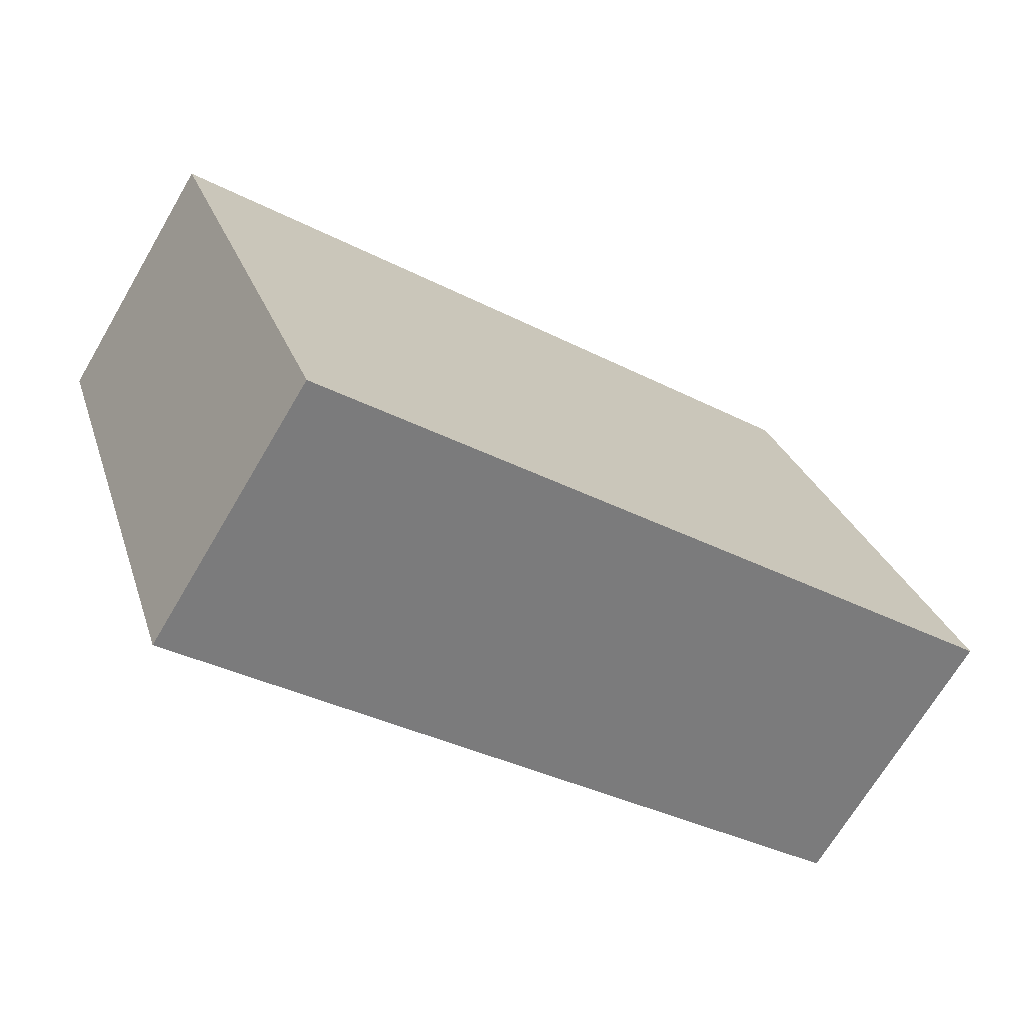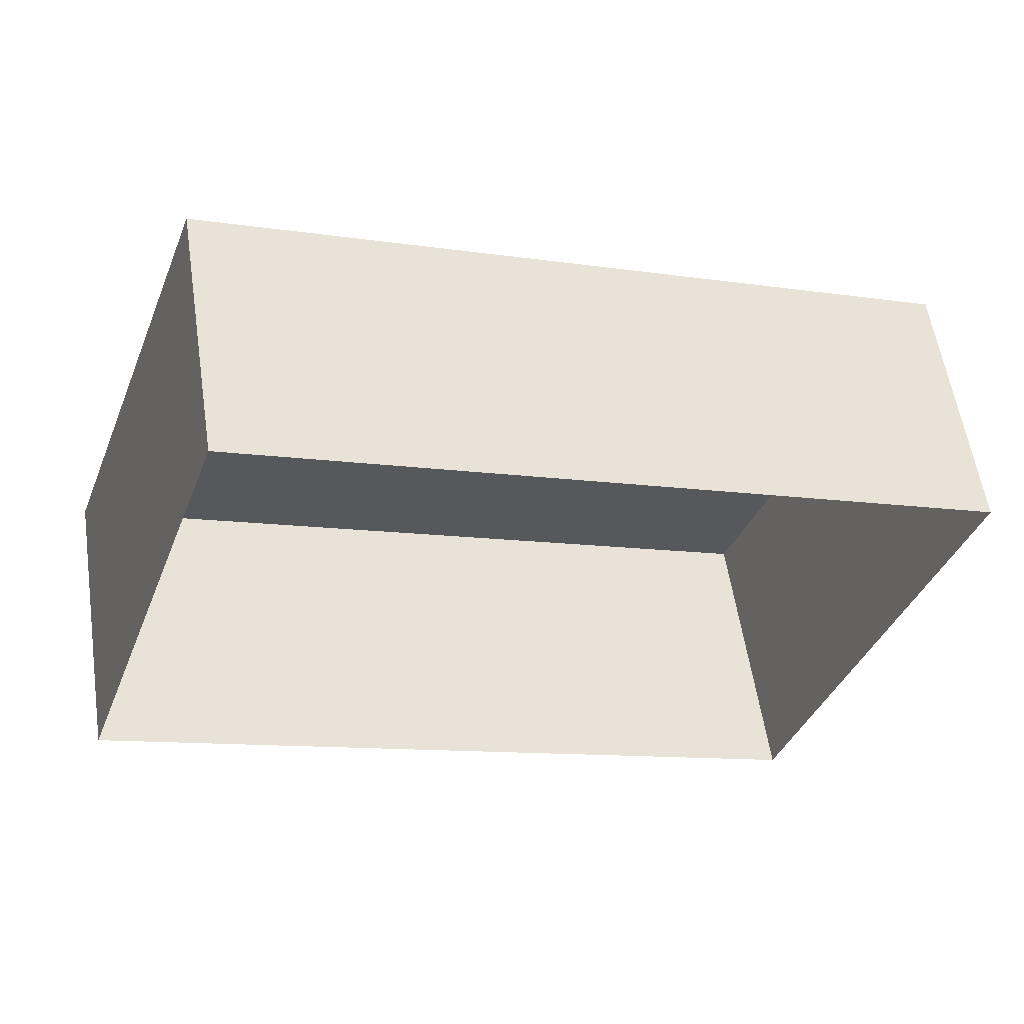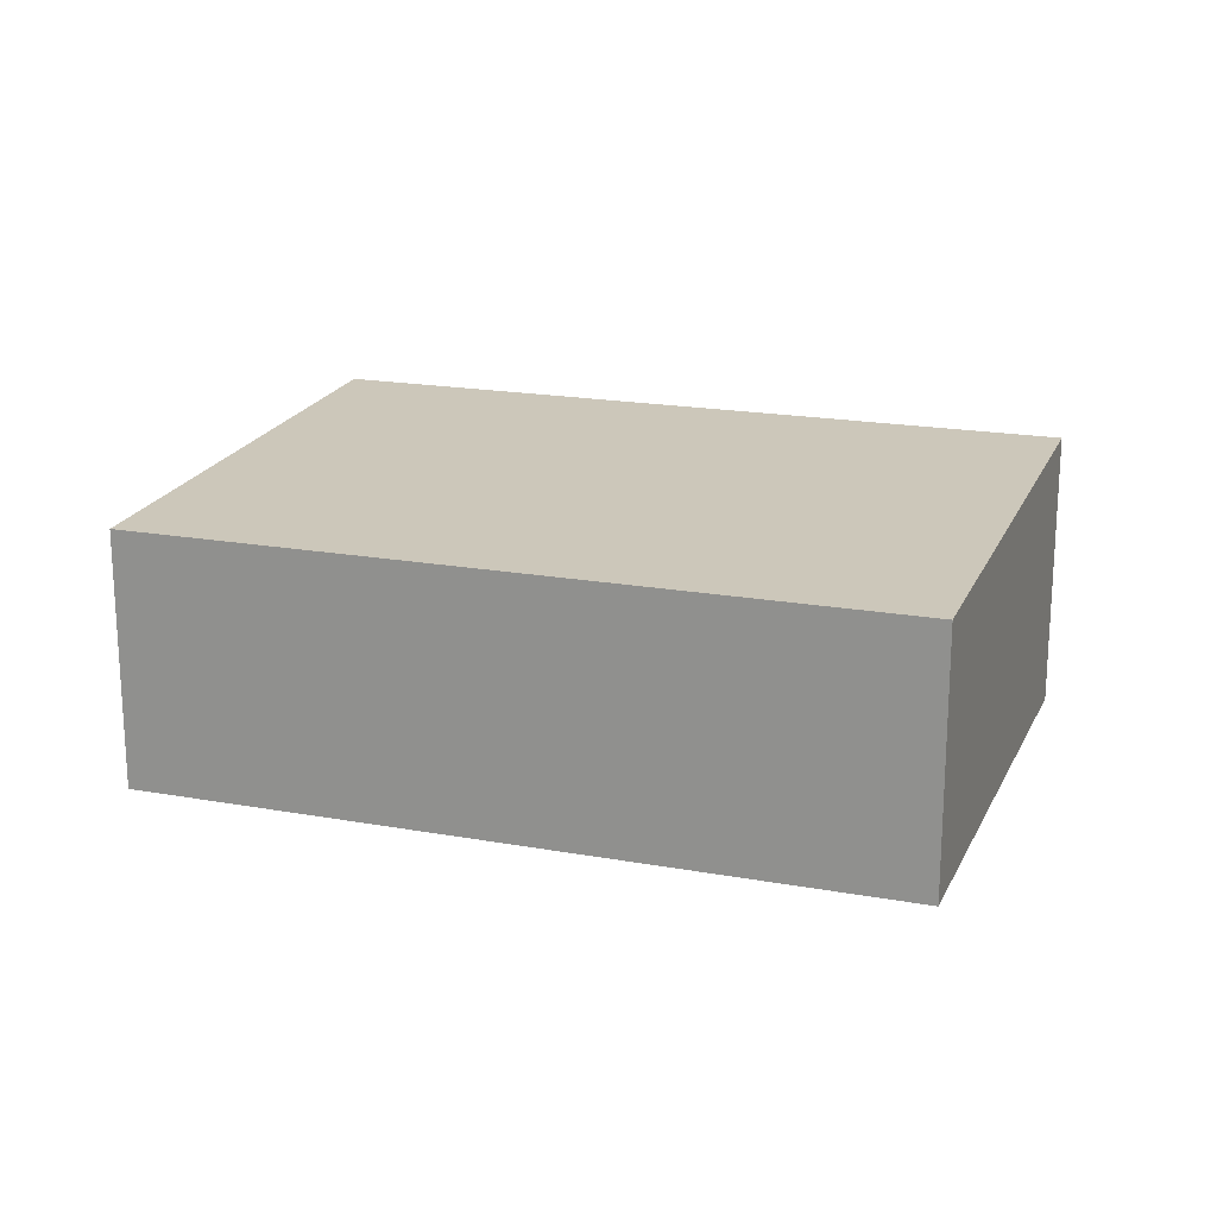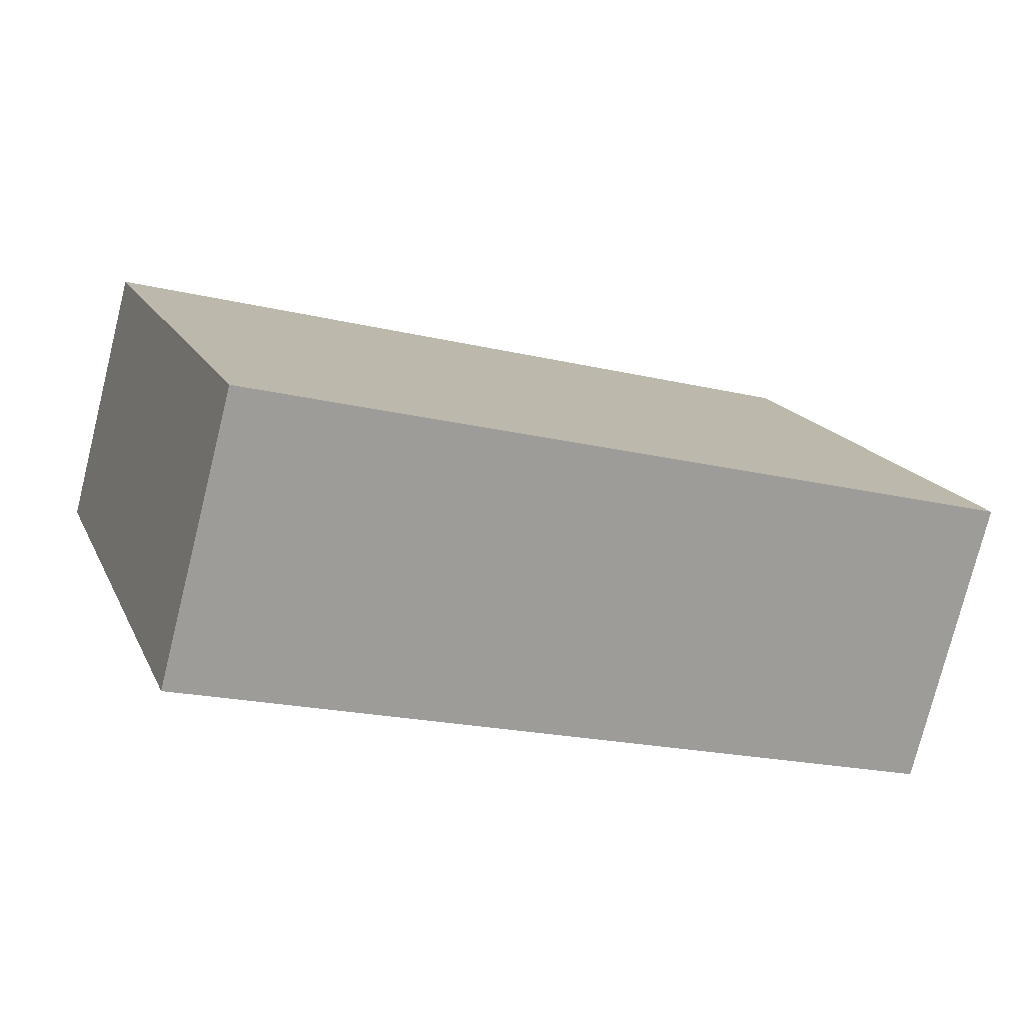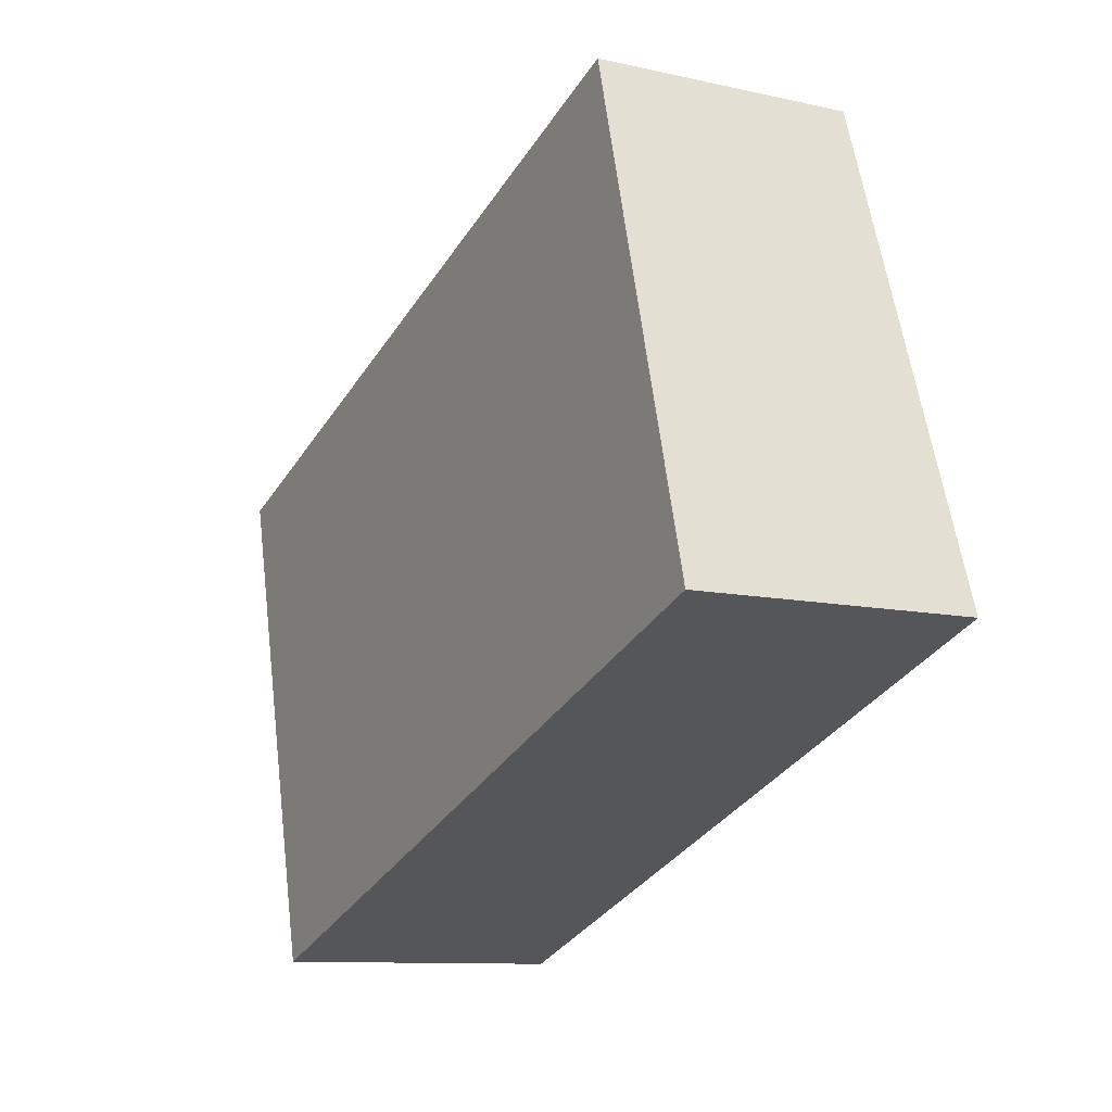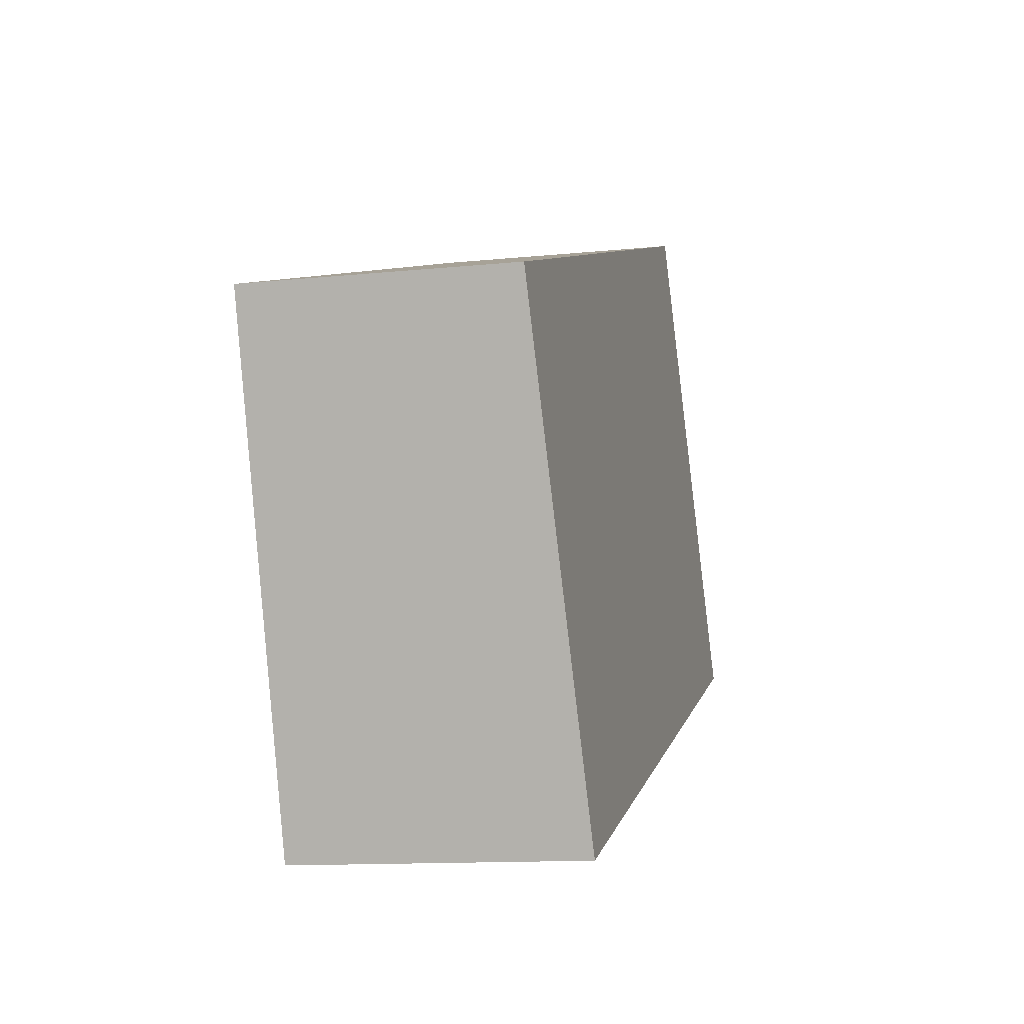
<metadata>
{"format":"obj","ext":"obj","renderer":"f3d","projection":"perspective","resolution":1024,"background":"white","views":[{"elev":-68.9,"azim":-30.4,"up":"+Y"},{"elev":57.3,"azim":171.4,"up":"+Y"},{"elev":19.1,"azim":-141.2,"up":"+Z"},{"elev":-76.1,"azim":-14.0,"up":"+Y"},{"elev":-10.5,"azim":60.6,"up":"+Y"},{"elev":-12.8,"azim":-76.6,"up":"+Y"}]}
</metadata>
<code>
v -8.828e+04 -1.005e+05 2.98
v -8.827e+04 -1.005e+05 2.981
v -8.828e+04 -1.005e+05 2.981
v -8.827e+04 -1.005e+05 2.98
v -8.827e+04 -1.005e+05 6.351
v -8.828e+04 -1.005e+05 6.076
v -8.828e+04 -1.005e+05 6.351
v -8.827e+04 -1.005e+05 6.077
f 1 2 3
f 1 4 2
f 5 6 7
f 5 8 6
f 6 1 3
f 7 6 3
f 6 4 1
f 6 8 4
f 8 2 4
f 8 5 2
f 7 3 2
f 5 7 2

</code>
